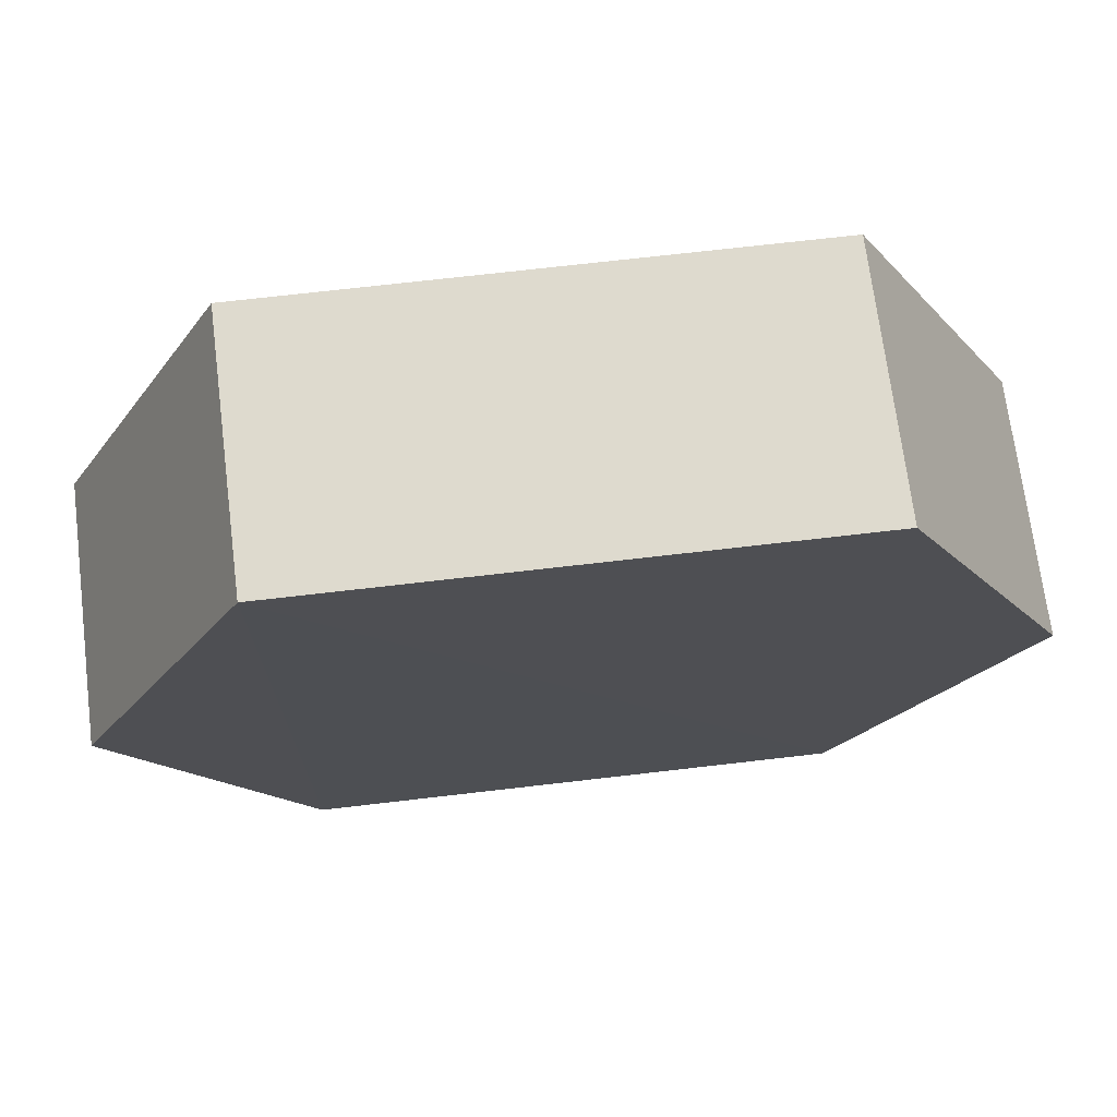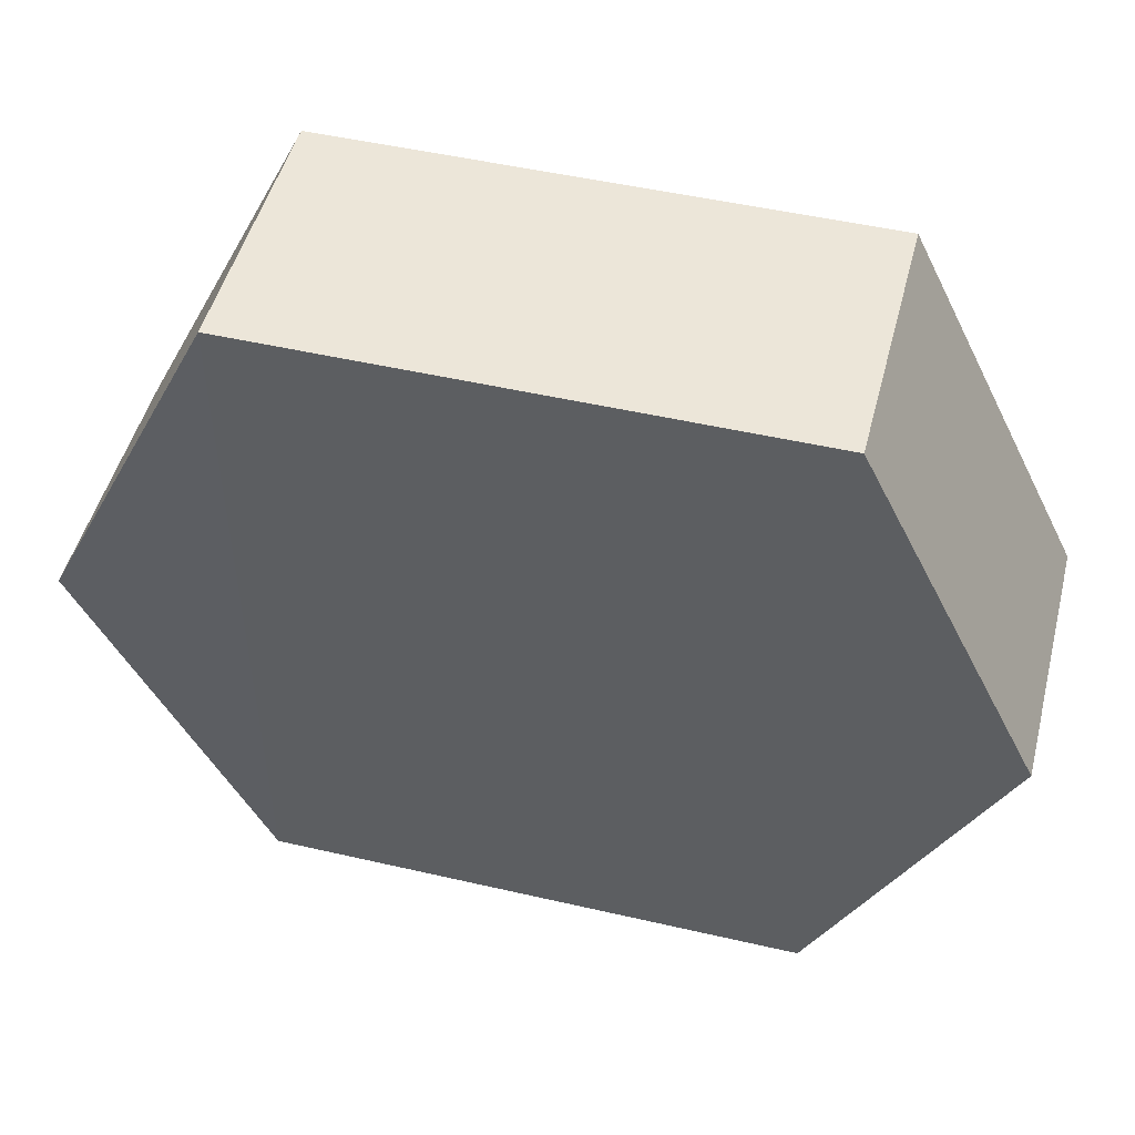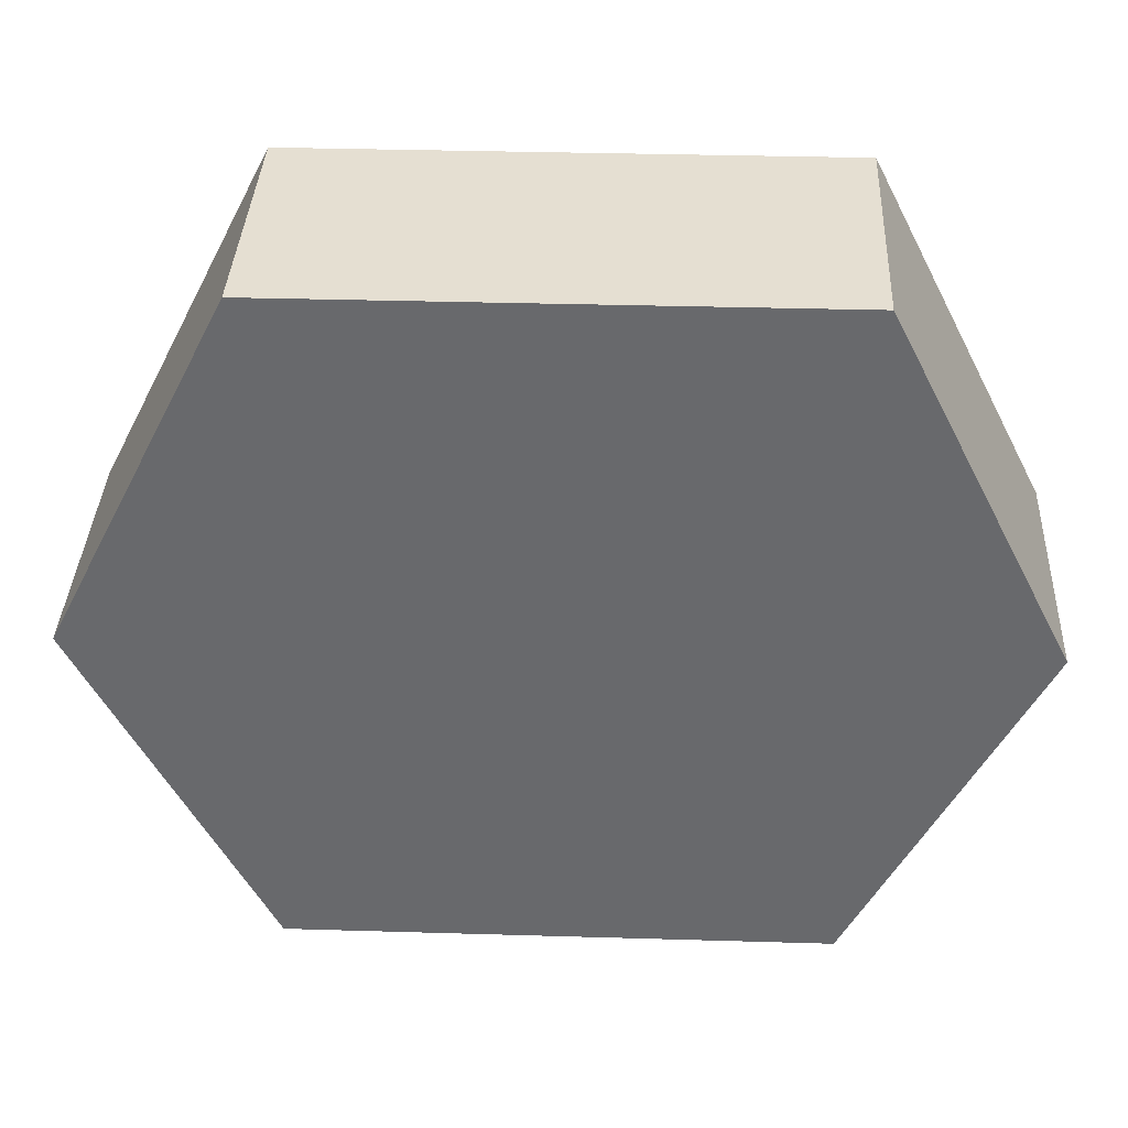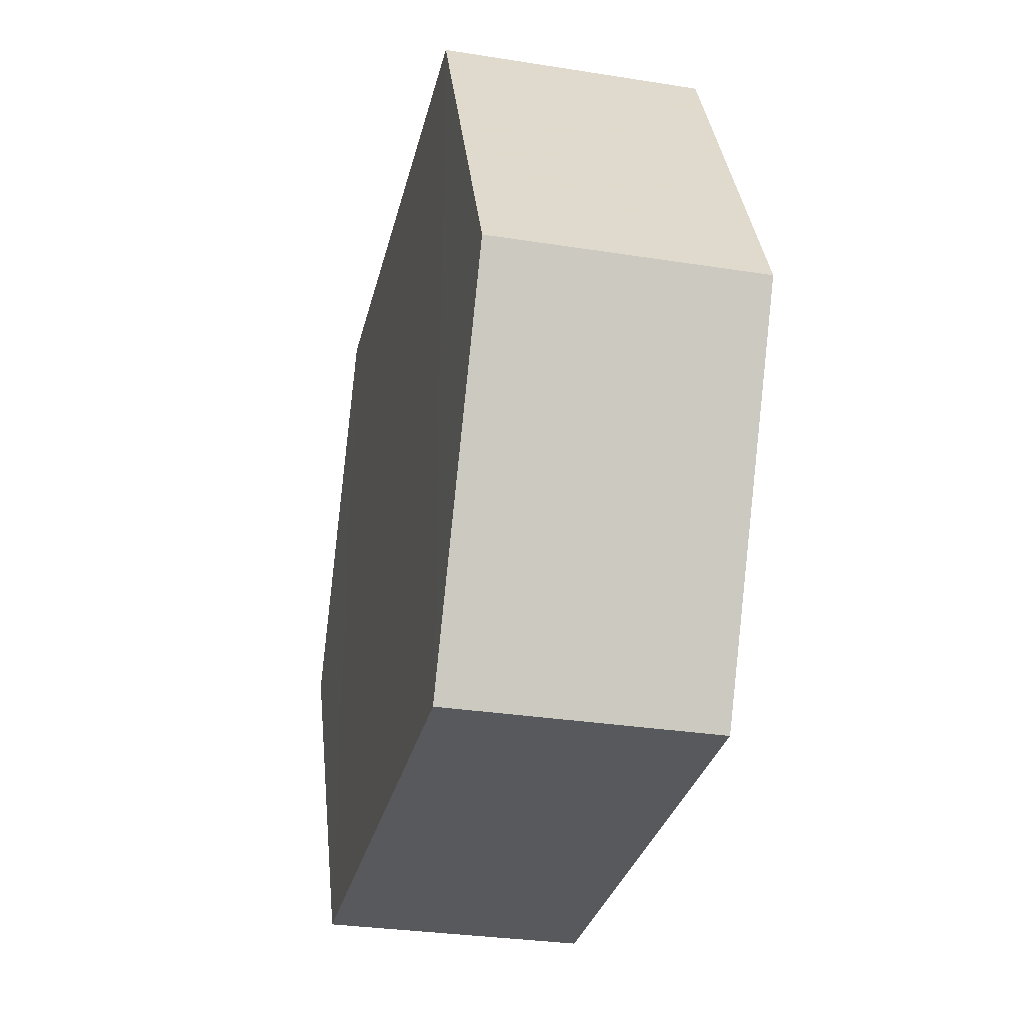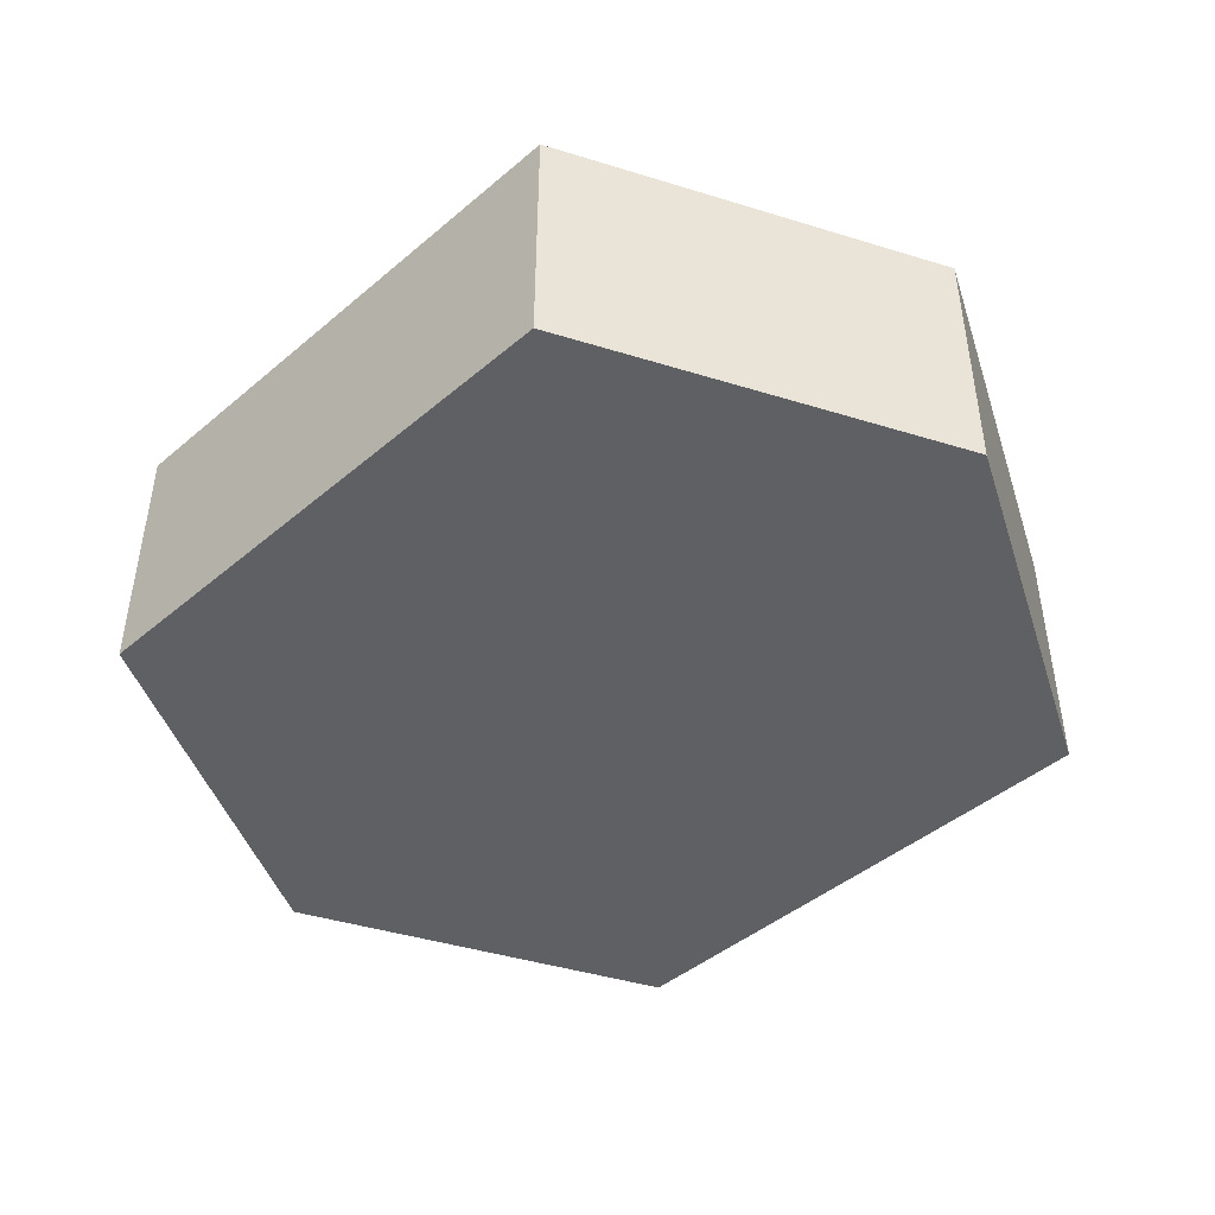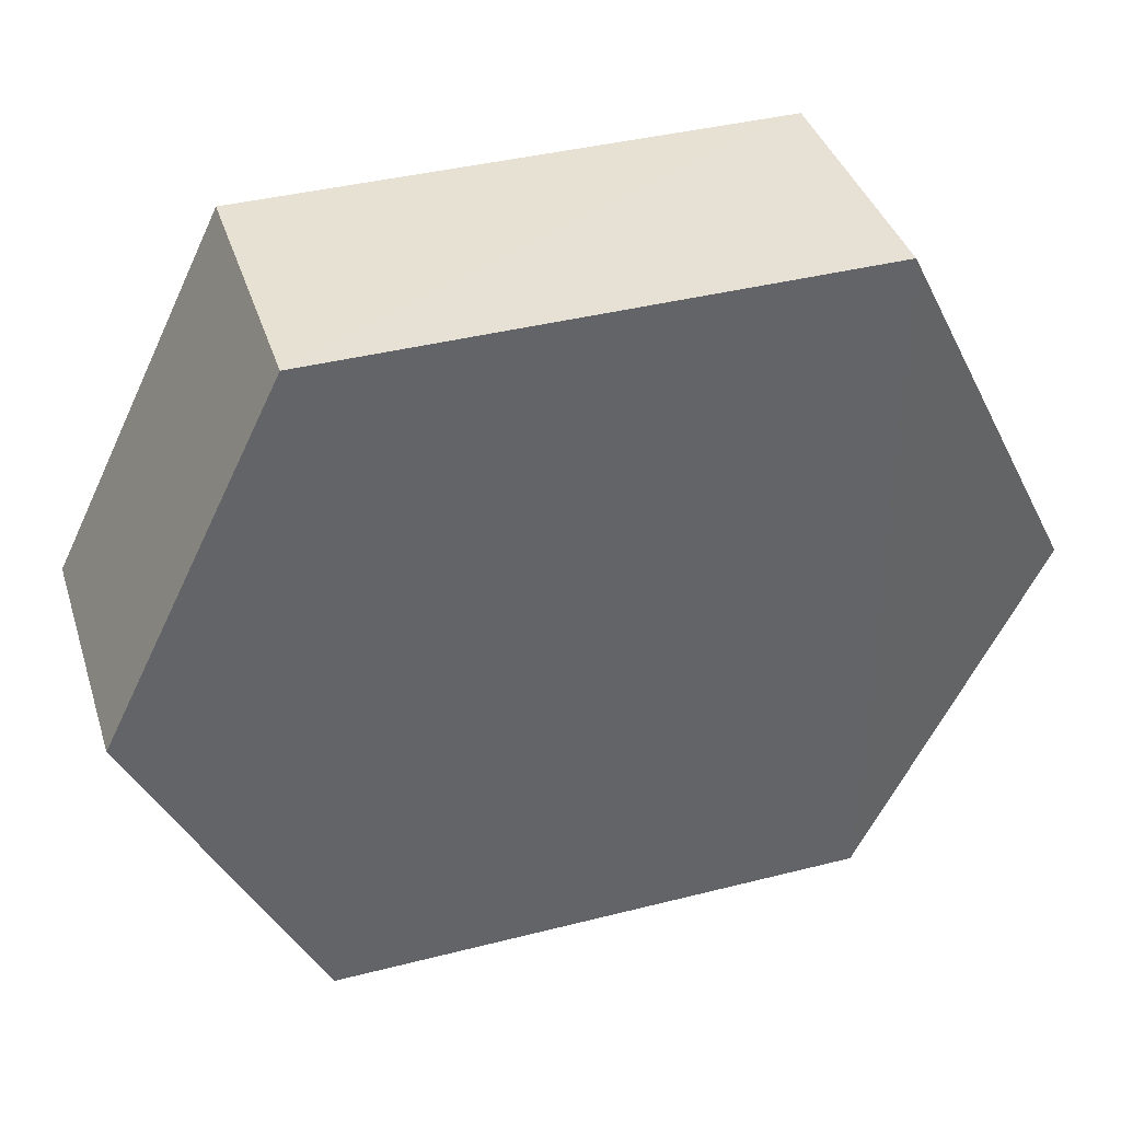
<metadata>
{"format":"obj","ext":"obj","renderer":"f3d","projection":"perspective","resolution":1024,"background":"white","views":[{"elev":71.1,"azim":-6.7,"up":"+Y"},{"elev":49.4,"azim":-165.7,"up":"+Y"},{"elev":37.2,"azim":2.2,"up":"+Y"},{"elev":-30.2,"azim":-102.9,"up":"+Y"},{"elev":-44.9,"azim":44.1,"up":"+Z"},{"elev":39.5,"azim":162.3,"up":"+Y"}]}
</metadata>
<code>
o 10445
v 2166 1865 7.457
v 2166 1865 7.443
v 2166 1865 7.443
v 2166 1865 7.443
v 2166 1865 7.443
v 2166 1865 7.443
v 2166 1865 7.457
v 2166 1865 7.443
v 2166 1865 7.457
v 2166 1865 7.443
v 2166 1865 7.443
v 2166 1865 7.443
v 2166 1865 7.443
v 2166 1865 7.443
v 2166 1865 7.443
v 2166 1865 7.443
v 2166 1865 7.443
v 2166 1865 7.457
v 2166 1865 7.457
v 2166 1865 7.457
v 2166 1865 7.457
v 2166 1865 7.457
v 2166 1865 7.457
v 2166 1865 7.457
v 2166 1865 7.443
v 2166 1865 7.457
v 2166 1865 7.457
v 2166 1865 7.457
v 2166 1865 7.443
v 2166 1865 7.457
v 2166 1865 7.457
v 2166 1865 7.457
f 1 2 3
f 4 2 5
f 6 7 4
f 8 9 6
f 7 10 11
f 12 11 10
f 13 10 14
f 8 15 13
f 16 1 13
f 17 18 16
f 15 19 20
f 21 19 22
f 23 12 21
f 24 25 23
f 24 1 26
f 27 15 26
f 28 29 27
f 26 30 31
f 12 30 32
f 7 32 30

</code>
